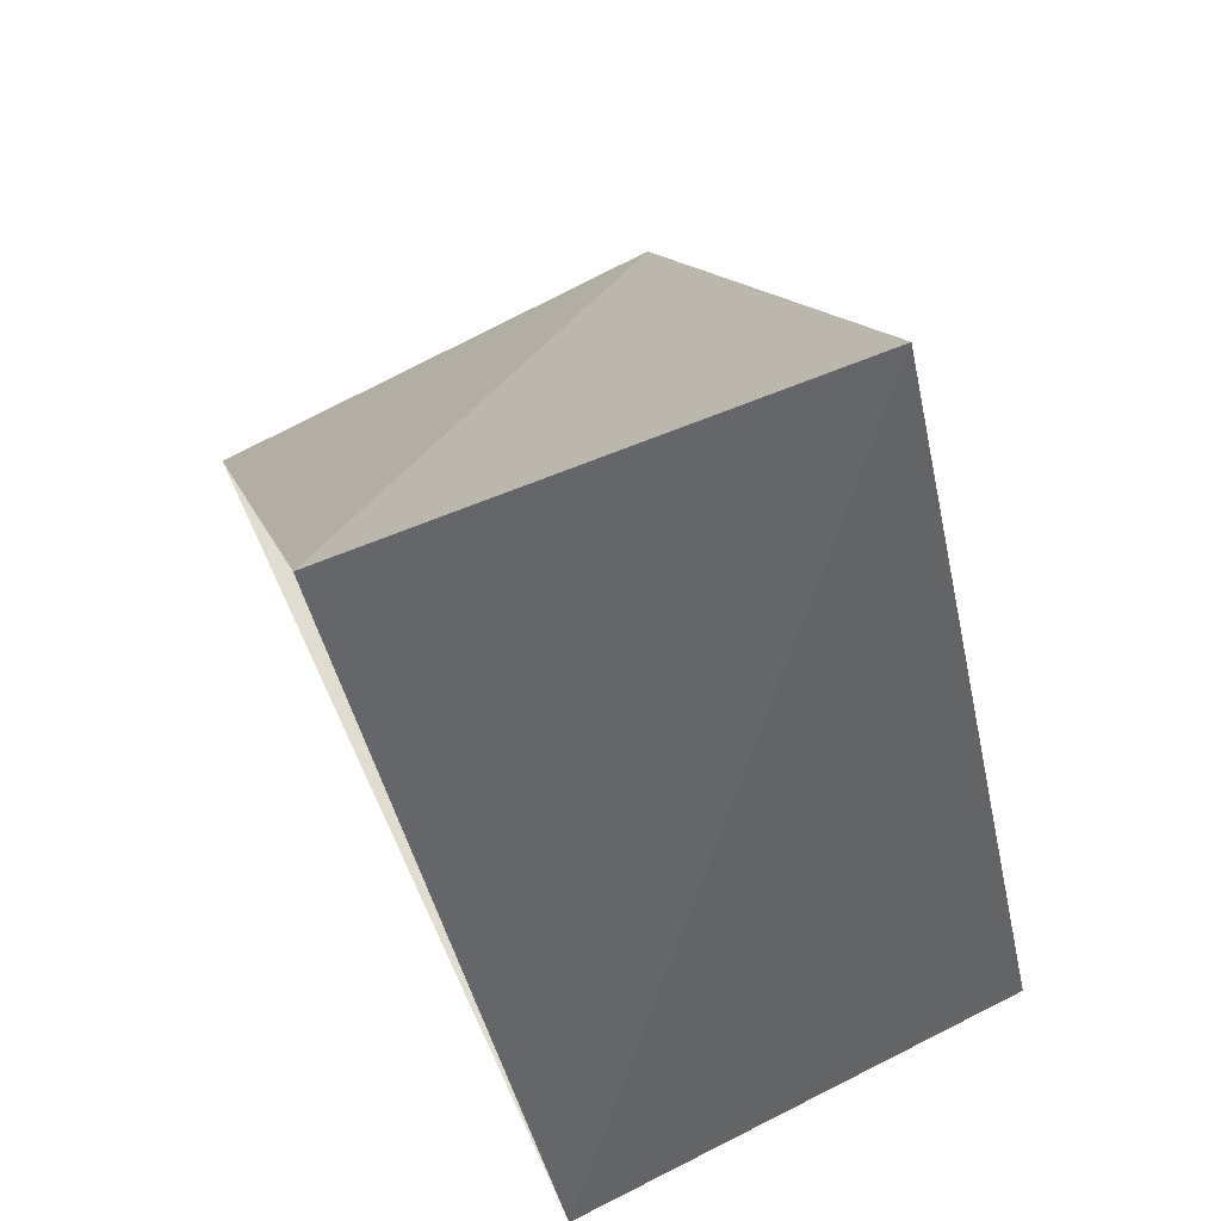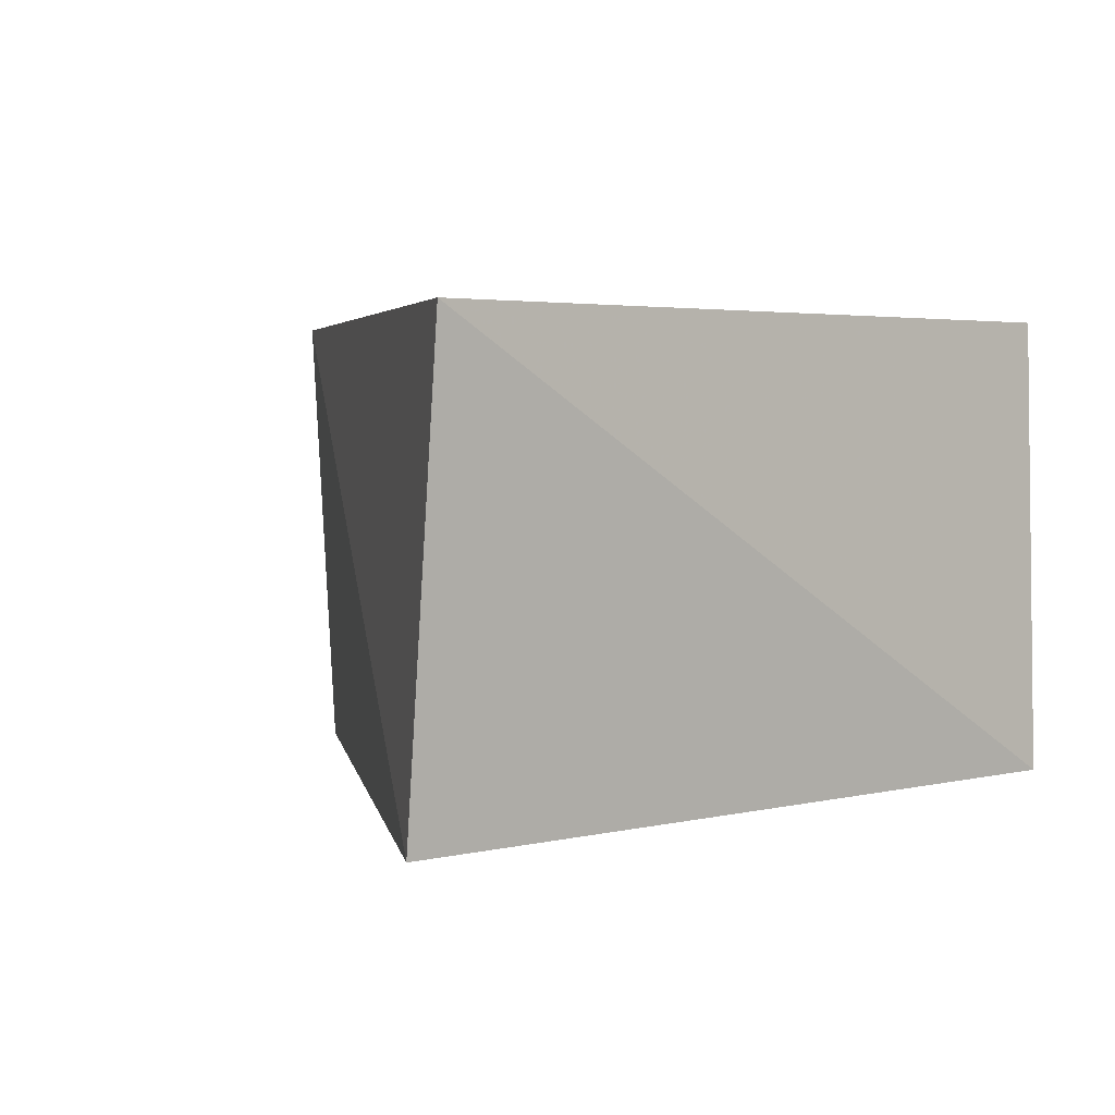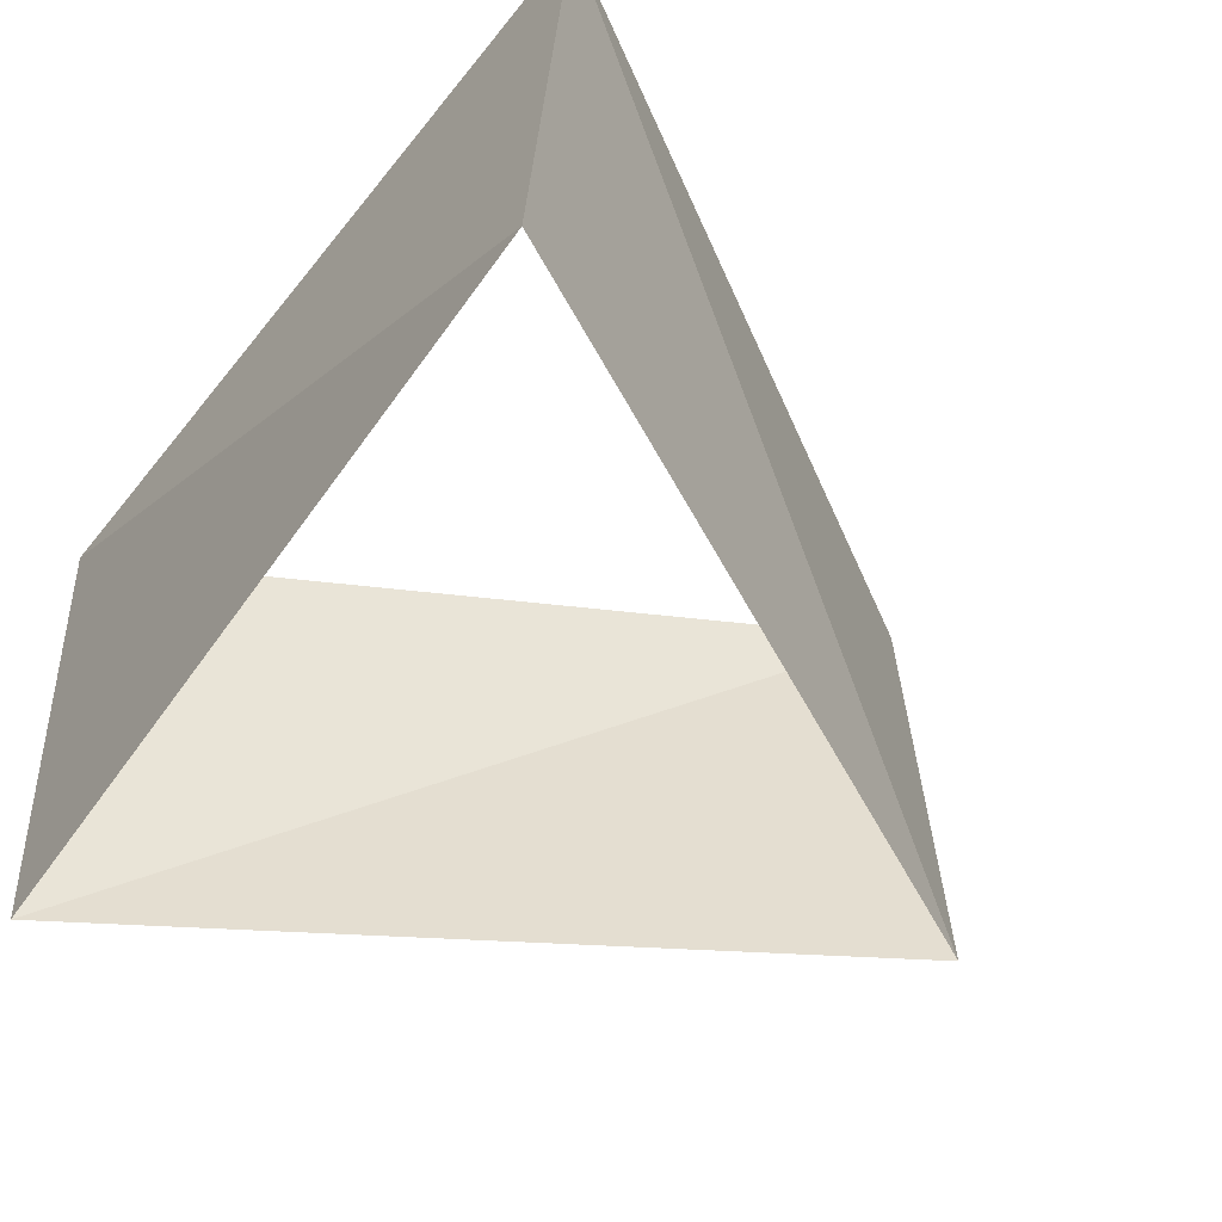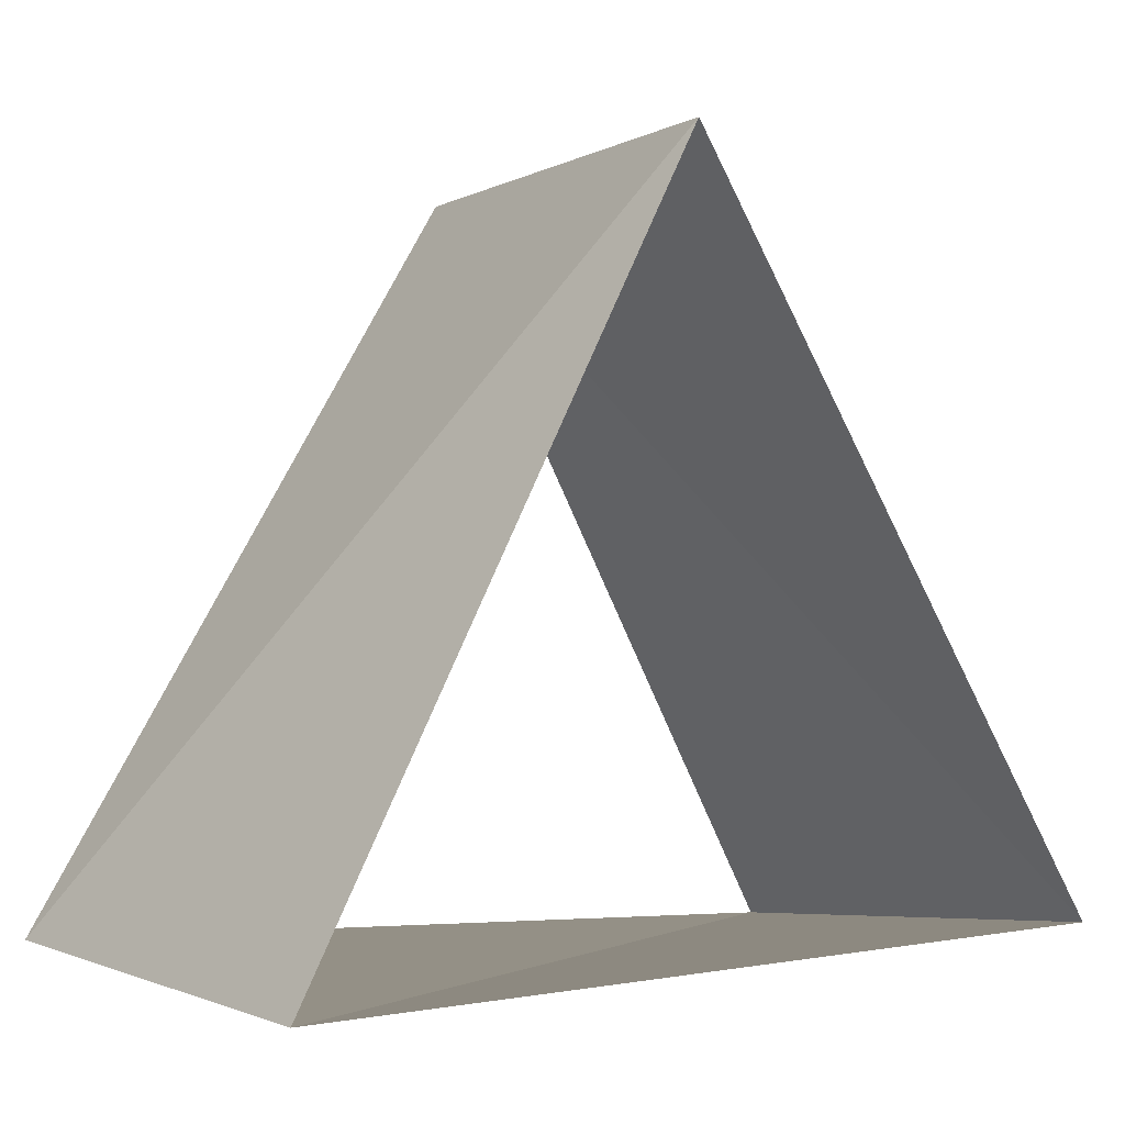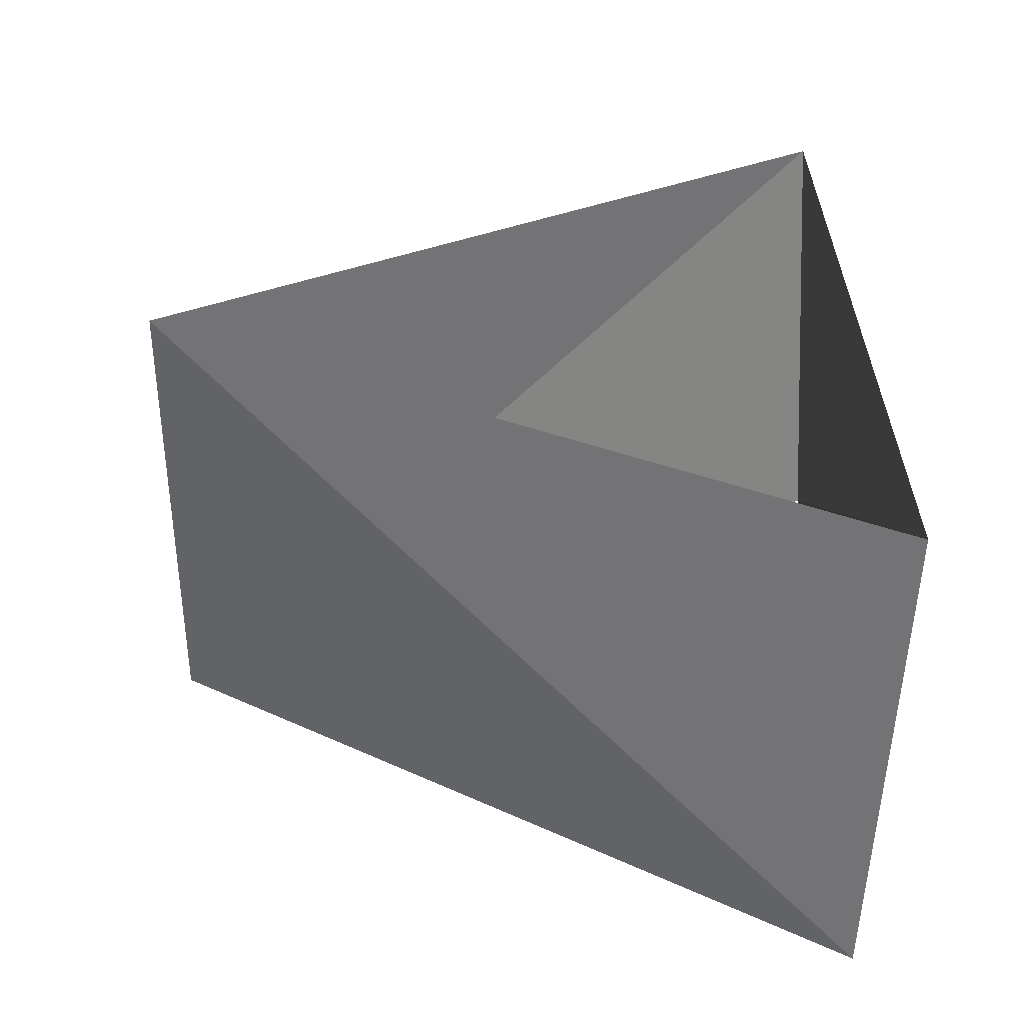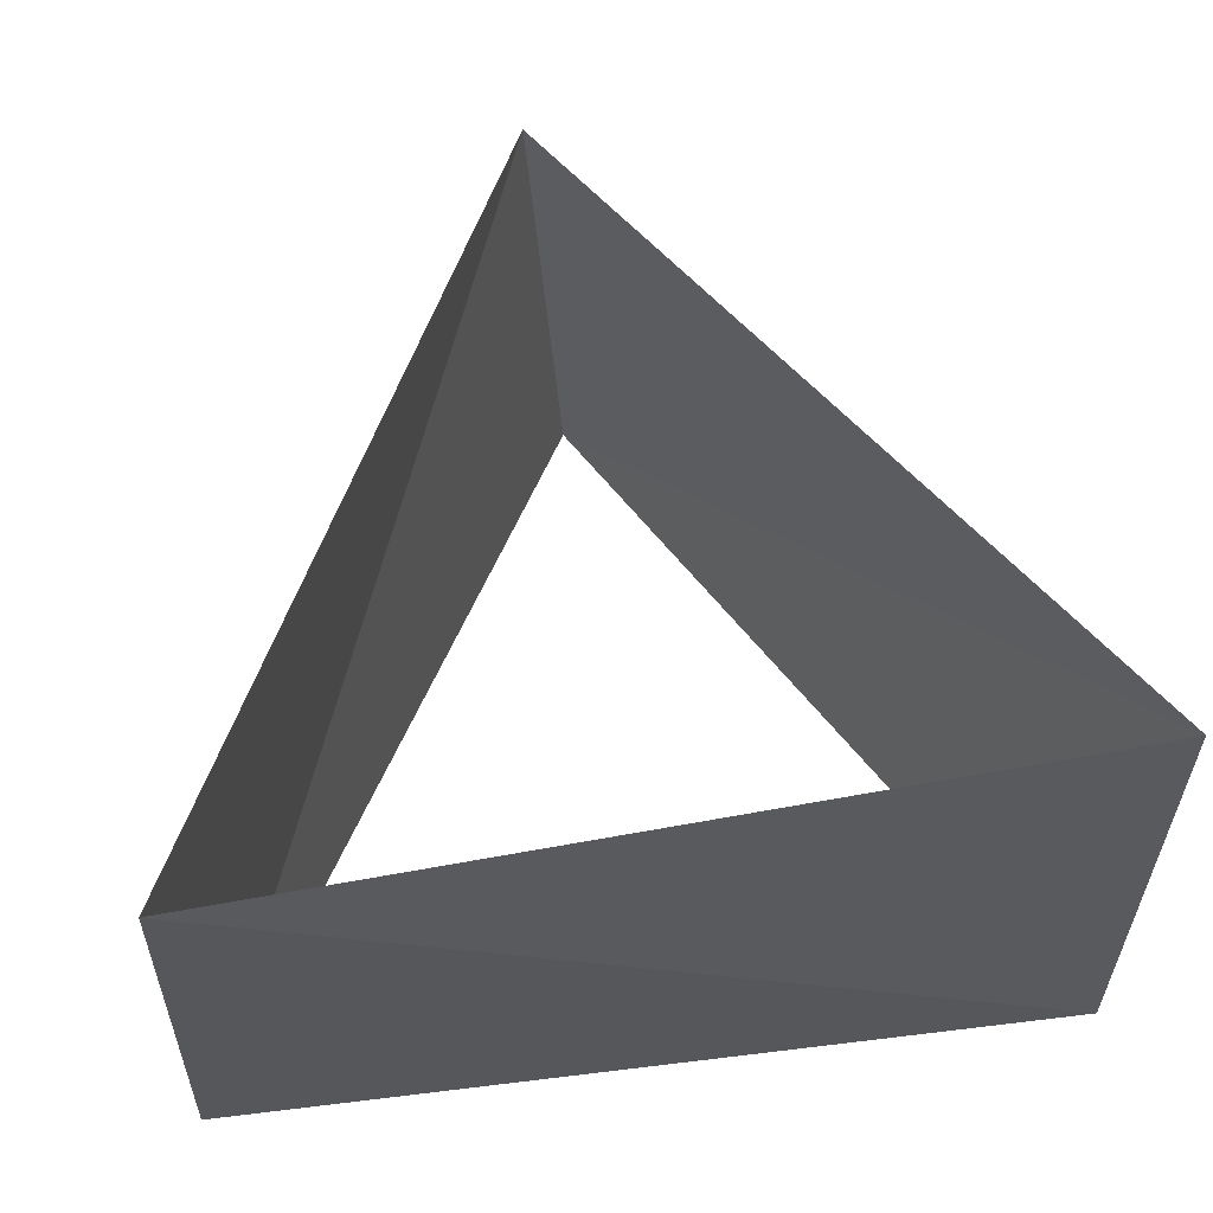
<metadata>
{"format":"obj","ext":"obj","renderer":"f3d","projection":"perspective","resolution":1024,"background":"white","views":[{"elev":73.3,"azim":64.9,"up":"+Y"},{"elev":3.5,"azim":-160.7,"up":"+Z"},{"elev":-51.2,"azim":55.2,"up":"+Z"},{"elev":-2.6,"azim":-34.0,"up":"+Y"},{"elev":32.8,"azim":-88.6,"up":"+Z"},{"elev":58.0,"azim":-8.4,"up":"+Z"}]}
</metadata>
<code>
v -0.8763 -0.4818 58
v 0.8554 -0.518 58
v 0.02094 0.9998 58
v -0.8443 -0.5358 59
v 0.8862 -0.4633 59
v -0.04188 0.9991 59
f 6 3 5
f 3 5 2
f 5 2 4
f 2 4 1
f 4 1 6
f 1 6 3

</code>
